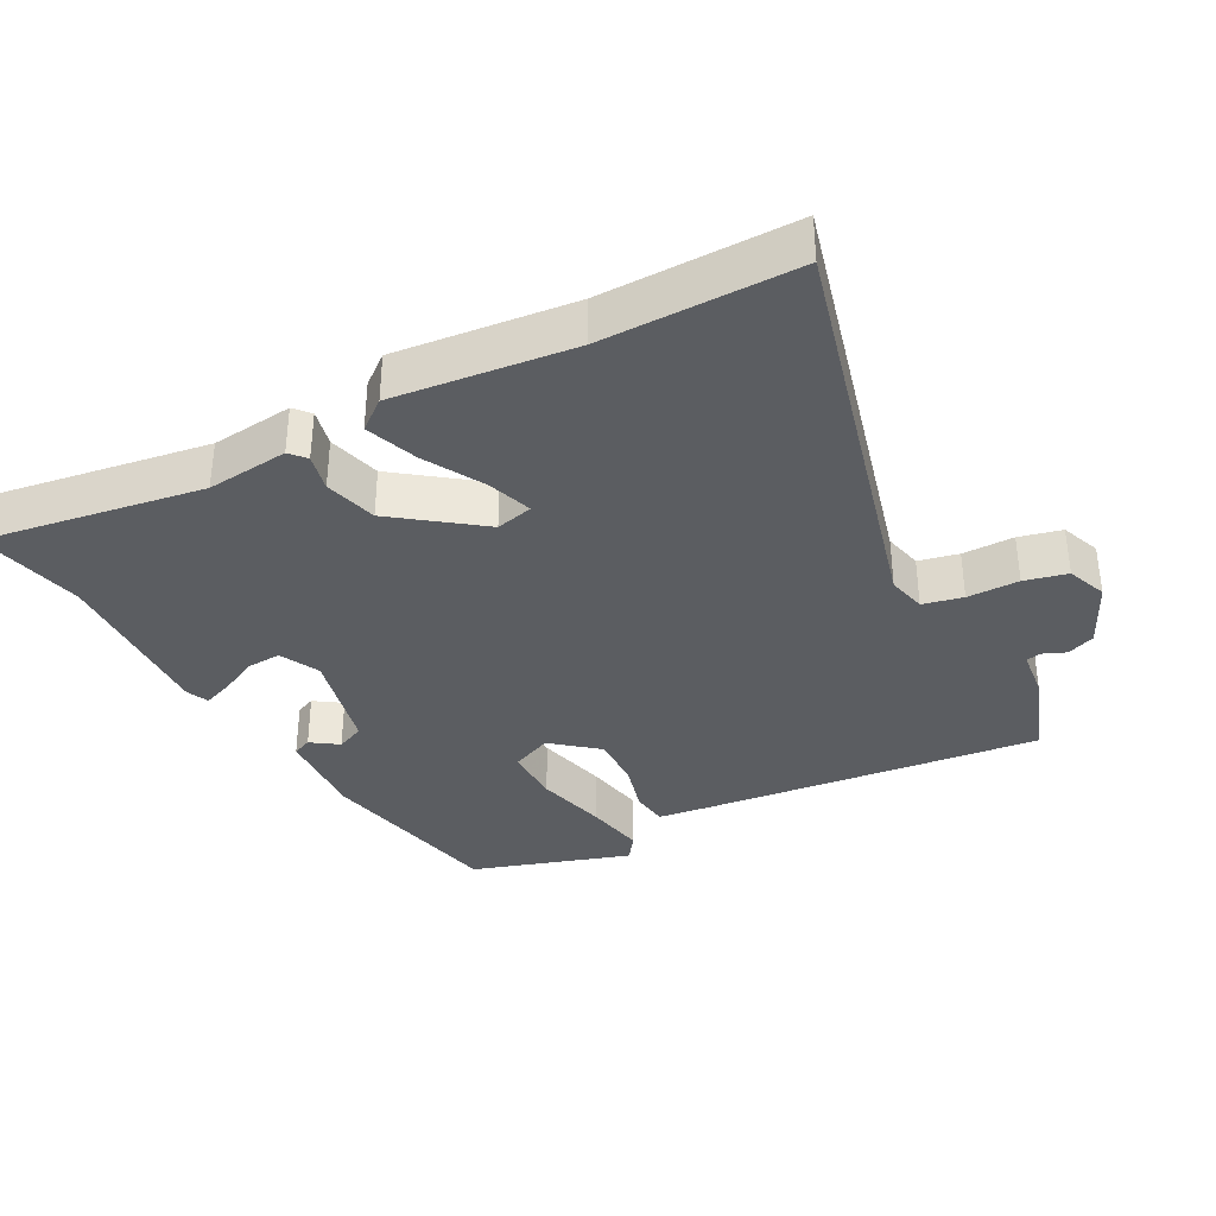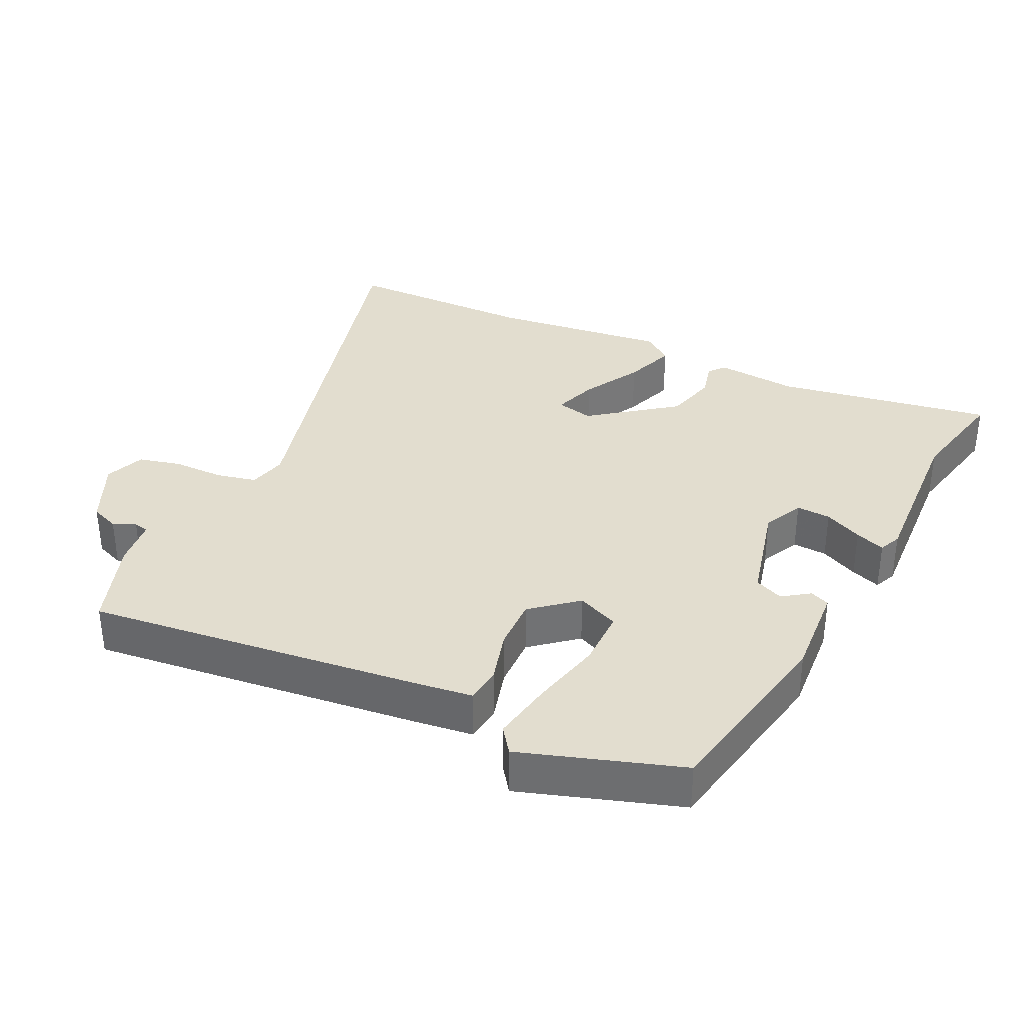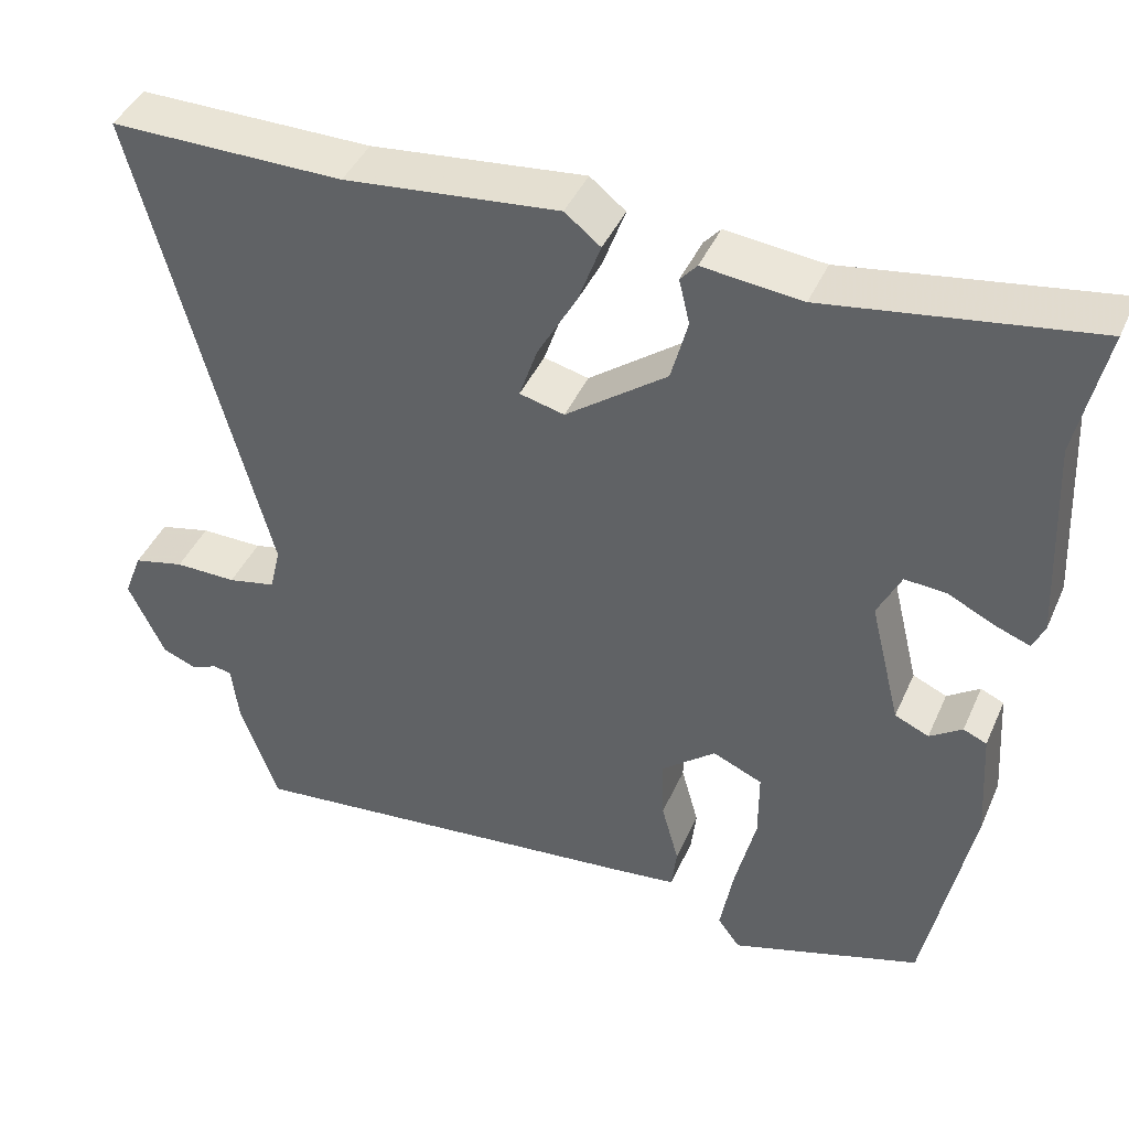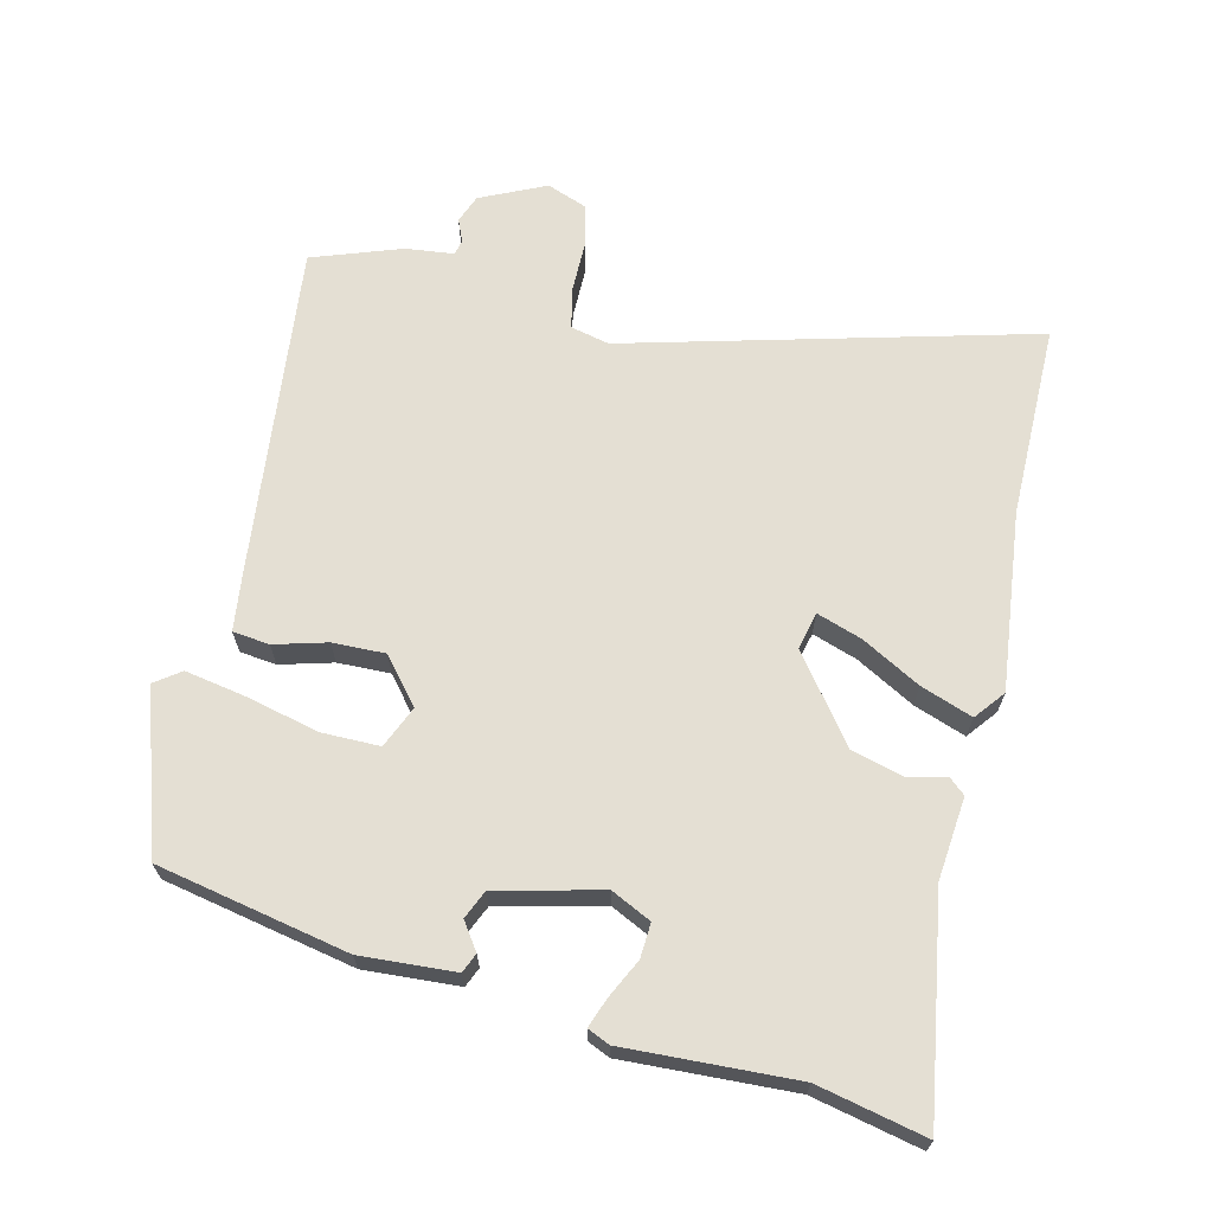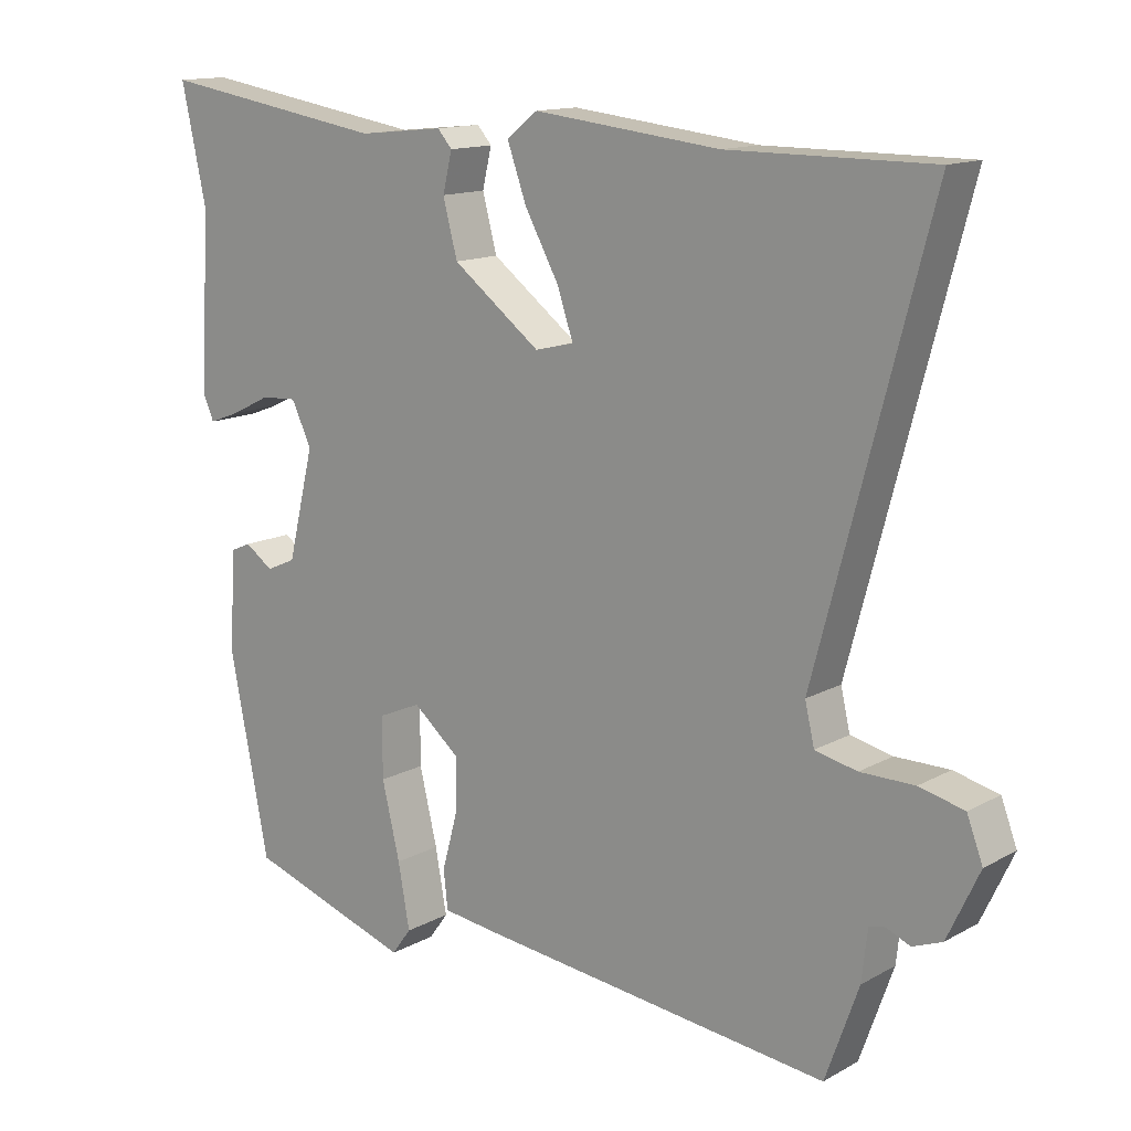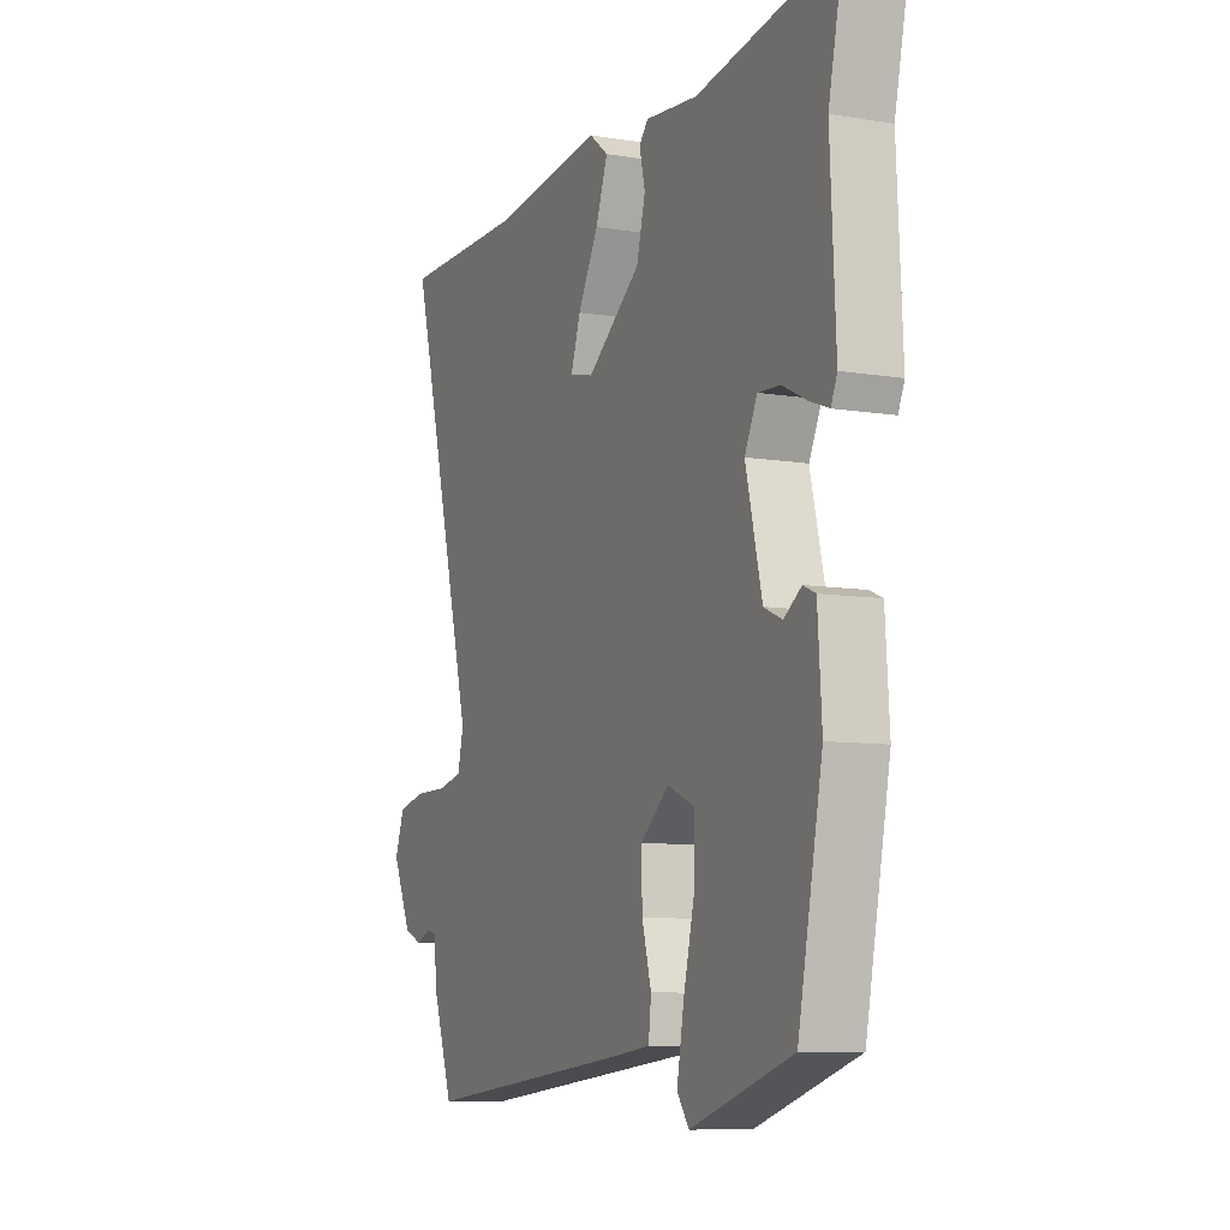
<metadata>
{"format":"obj","ext":"obj","renderer":"f3d","projection":"perspective","resolution":1024,"background":"white","views":[{"elev":-35.4,"azim":28.3,"up":"+Y"},{"elev":34.8,"azim":-154.4,"up":"+Y"},{"elev":42.6,"azim":-157.2,"up":"+Z"},{"elev":66.6,"azim":-76.6,"up":"+Y"},{"elev":13.8,"azim":39.7,"up":"+Z"},{"elev":-8.6,"azim":-113.9,"up":"+Z"}]}
</metadata>
<code>
v 0.496 0.07 -0.53
v 0.007 0.07 -0.476
v -0.072 0.07 -0.466
v -0.078 0.07 -0.413
v -0.057 0.07 -0.337
v -0.055 0.07 -0.261
v -0.12 0.07 -0.207
v -0.18 0.07 -0.233
v -0.18 0.07 -0.317
v -0.155 0.07 -0.421
v -0.139 0.07 -0.51
v -0.166 0.07 -0.547
v -0.396 0.07 -0.472
v -0.451 0.07 -0.195
v -0.442 0.07 -0.059
v -0.414 0.07 -0.047
v -0.375 0.07 -0.074
v -0.334 0.07 -0.056
v -0.297 0.07 0.095
v -0.325 0.07 0.153
v -0.375 0.07 0.15
v -0.43 0.07 0.123
v -0.473 0.07 0.107
v -0.487 0.07 0.139
v -0.475 0.07 0.385
v -0.509 0.07 0.541
v -0.192 0.07 0.49
v -0.073 0.07 0.502
v -0.053 0.07 0.479
v -0.066 0.07 0.425
v -0.046 0.07 0.349
v 0.076 0.07 0.257
v 0.13 0.07 0.27
v 0.108 0.07 0.335
v 0.061 0.07 0.42
v 0.034 0.07 0.495
v 0.077 0.07 0.529
v 0.335 0.07 0.5
v 0.616 0.07 0.5
v 0.46 0.07 -0.088
v 0.473 0.07 -0.144
v 0.531 0.07 -0.157
v 0.606 0.07 -0.157
v 0.668 0.07 -0.172
v 0.69 0.07 -0.23
v 0.646 0.07 -0.324
v 0.605 0.07 -0.34
v 0.572 0.07 -0.326
v 0.55 0.07 -0.331
v 0.542 0.07 -0.401
v 0.496 0 -0.53
v 0.007 0 -0.476
v -0.072 0 -0.466
v -0.078 0 -0.413
v -0.057 0 -0.337
v -0.055 0 -0.261
v -0.12 0 -0.207
v -0.18 0 -0.233
v -0.18 0 -0.317
v -0.155 0 -0.421
v -0.139 0 -0.51
v -0.166 0 -0.547
v -0.396 0 -0.472
v -0.451 0 -0.195
v -0.442 0 -0.059
v -0.414 0 -0.047
v -0.375 0 -0.074
v -0.334 0 -0.056
v -0.297 0 0.095
v -0.325 0 0.153
v -0.375 0 0.15
v -0.43 0 0.123
v -0.473 0 0.107
v -0.487 0 0.139
v -0.475 0 0.385
v -0.509 0 0.541
v -0.192 0 0.49
v -0.073 0 0.502
v -0.053 0 0.479
v -0.066 0 0.425
v -0.046 0 0.349
v 0.076 0 0.257
v 0.13 0 0.27
v 0.108 0 0.335
v 0.061 0 0.42
v 0.034 0 0.495
v 0.077 0 0.529
v 0.335 0 0.5
v 0.616 0 0.5
v 0.46 0 -0.088
v 0.473 0 -0.144
v 0.531 0 -0.157
v 0.606 0 -0.157
v 0.668 0 -0.172
v 0.69 0 -0.23
v 0.646 0 -0.324
v 0.605 0 -0.34
v 0.572 0 -0.326
v 0.55 0 -0.331
v 0.542 0 -0.401
f 49 50 1 2
f 45 46 47 48
f 45 48 49
f 42 43 44 45
f 41 42 45 49
f 38 39 40
f 36 37 38 40
f 34 35 36 40
f 33 34 40 41
f 32 33 41 49
f 27 28 29 30
f 25 26 27 30
f 25 30 31
f 21 22 23 24
f 21 24 25 31
f 14 15 16 17
f 14 17 18
f 13 14 18
f 12 13 18 19
f 9 10 11 12
f 2 3 4 5
f 2 5 6
f 49 2 6
f 32 49 6 7
f 20 21 31 32
f 19 20 32 7
f 9 12 19
f 8 9 19
f 7 8 19
f 52 51 100 99
f 98 97 96 95
f 99 98 95
f 95 94 93 92
f 99 95 92 91
f 90 89 88
f 90 88 87 86
f 90 86 85 84
f 91 90 84 83
f 99 91 83 82
f 80 79 78 77
f 80 77 76 75
f 81 80 75
f 74 73 72 71
f 81 75 74 71
f 67 66 65 64
f 68 67 64
f 68 64 63
f 69 68 63 62
f 62 61 60 59
f 55 54 53 52
f 56 55 52
f 56 52 99
f 57 56 99 82
f 82 81 71 70
f 57 82 70 69
f 69 62 59
f 69 59 58
f 69 58 57
f 1 51 52 2
f 2 52 53 3
f 3 53 54 4
f 4 54 55 5
f 5 55 56 6
f 6 56 57 7
f 7 57 58 8
f 8 58 59 9
f 9 59 60 10
f 10 60 61 11
f 11 61 62 12
f 12 62 63 13
f 13 63 64 14
f 14 64 65 15
f 15 65 66 16
f 16 66 67 17
f 17 67 68 18
f 18 68 69 19
f 19 69 70 20
f 20 70 71 21
f 21 71 72 22
f 22 72 73 23
f 23 73 74 24
f 24 74 75 25
f 25 75 76 26
f 26 76 77 27
f 27 77 78 28
f 28 78 79 29
f 29 79 80 30
f 30 80 81 31
f 31 81 82 32
f 32 82 83 33
f 33 83 84 34
f 34 84 85 35
f 35 85 86 36
f 36 86 87 37
f 37 87 88 38
f 38 88 89 39
f 39 89 90 40
f 40 90 91 41
f 41 91 92 42
f 42 92 93 43
f 43 93 94 44
f 44 94 95 45
f 45 95 96 46
f 46 96 97 47
f 47 97 98 48
f 48 98 99 49
f 49 99 100 50
f 50 100 51 1

</code>
